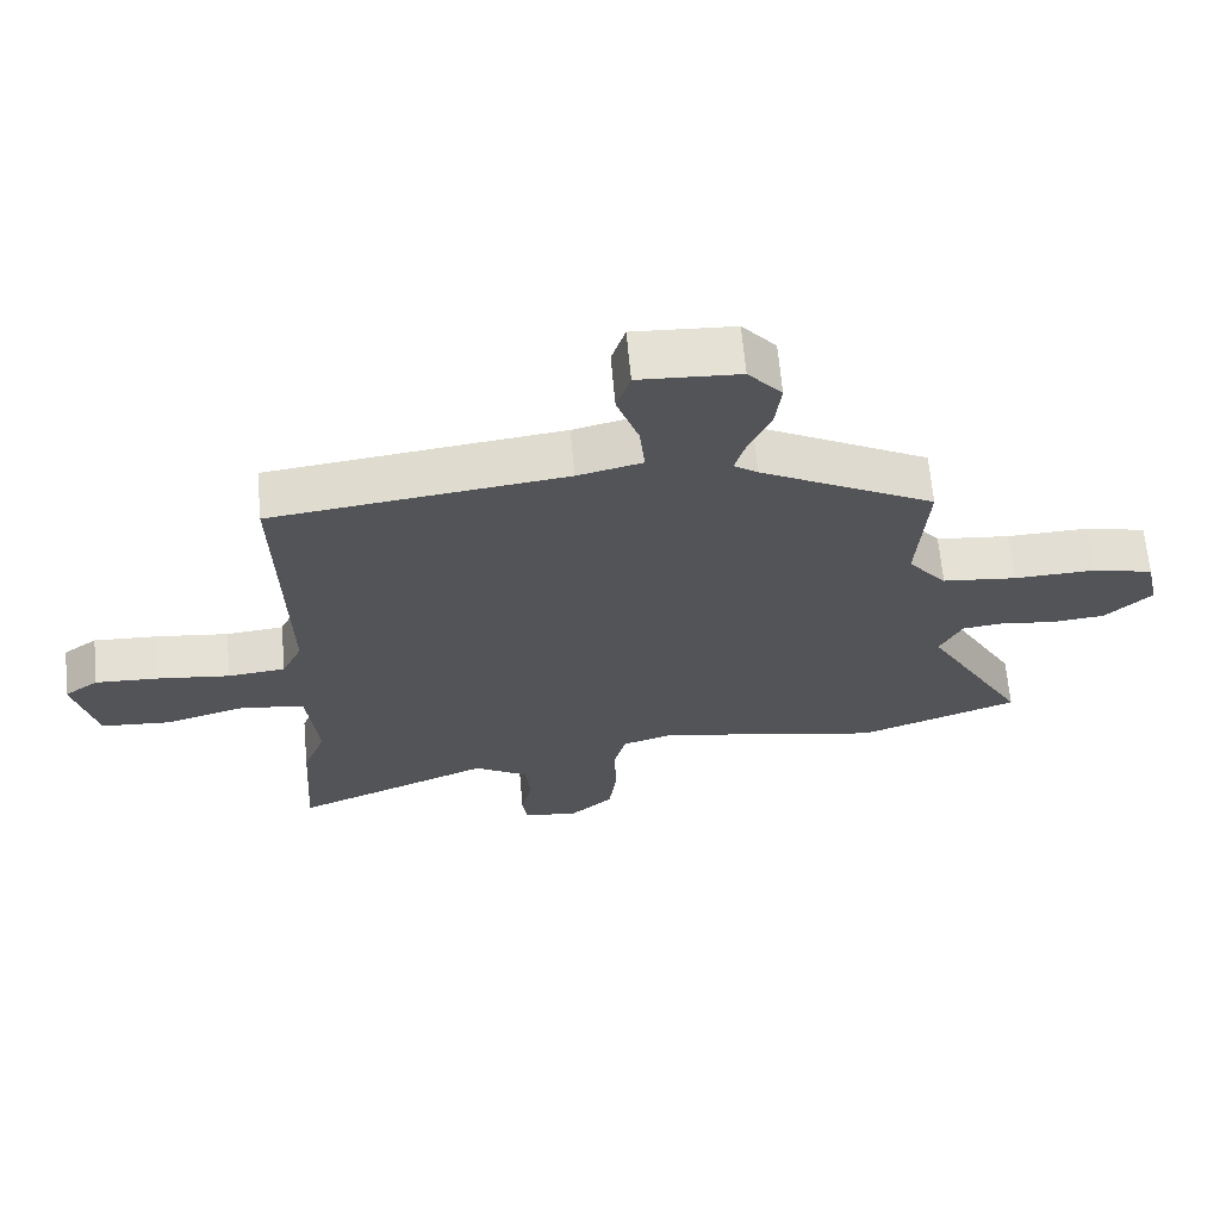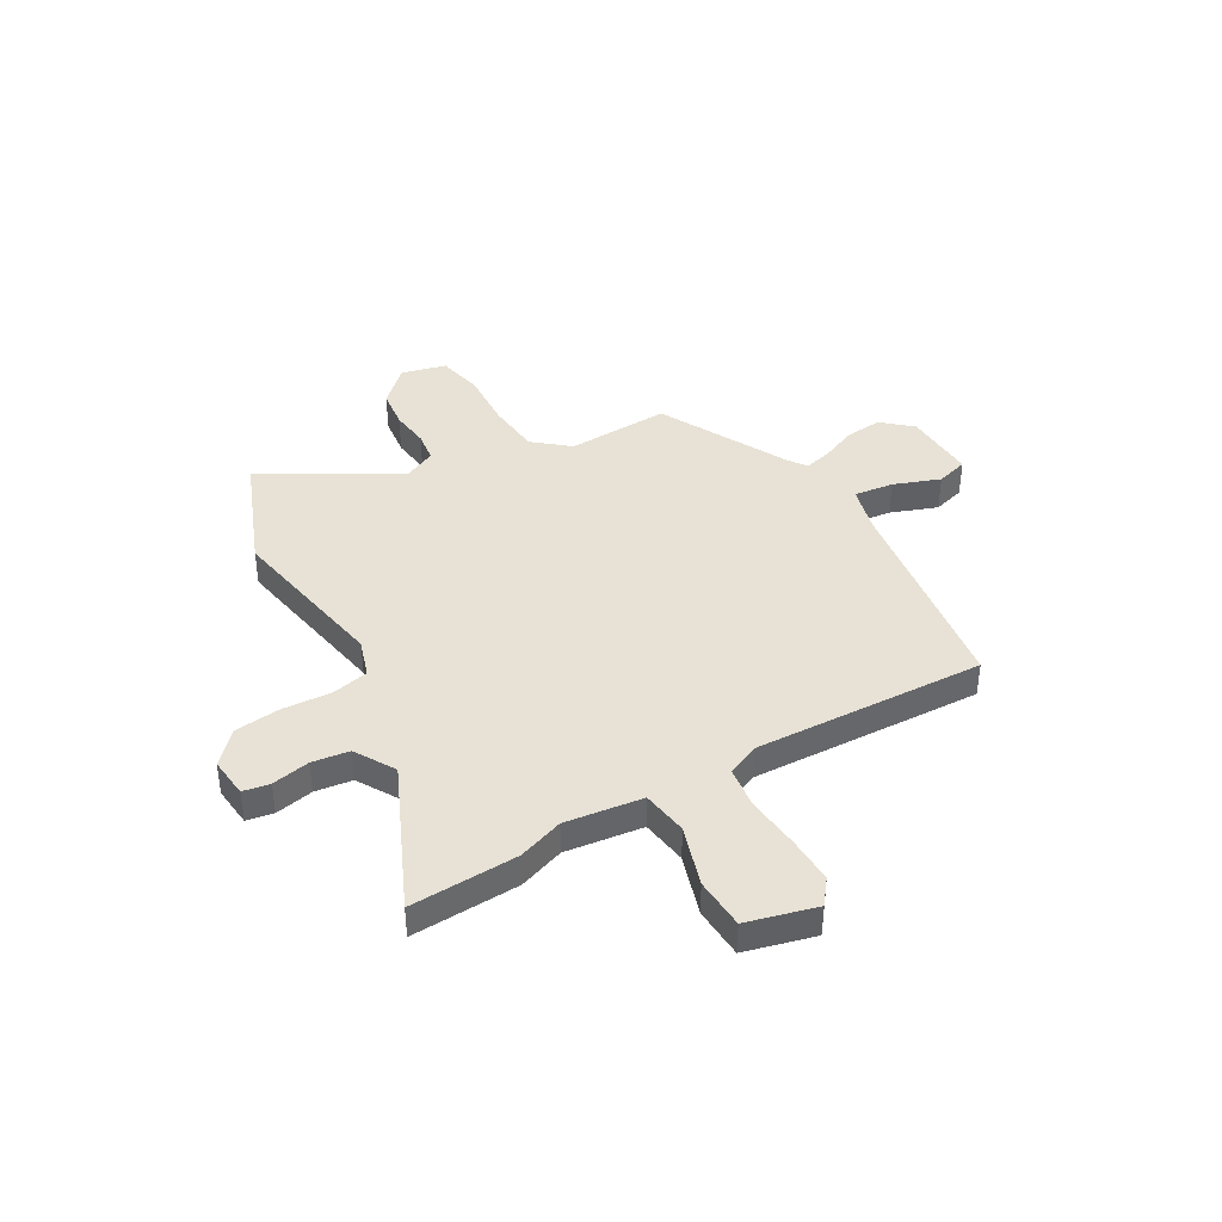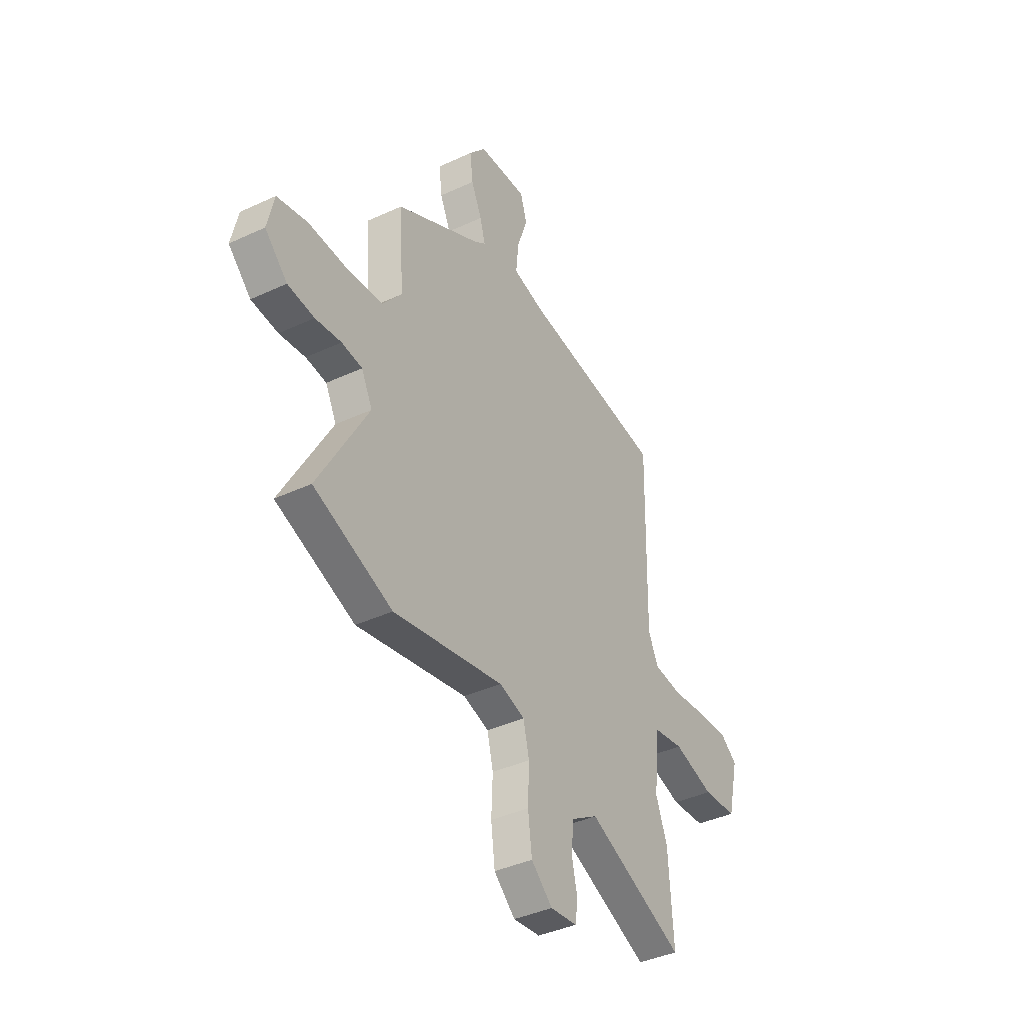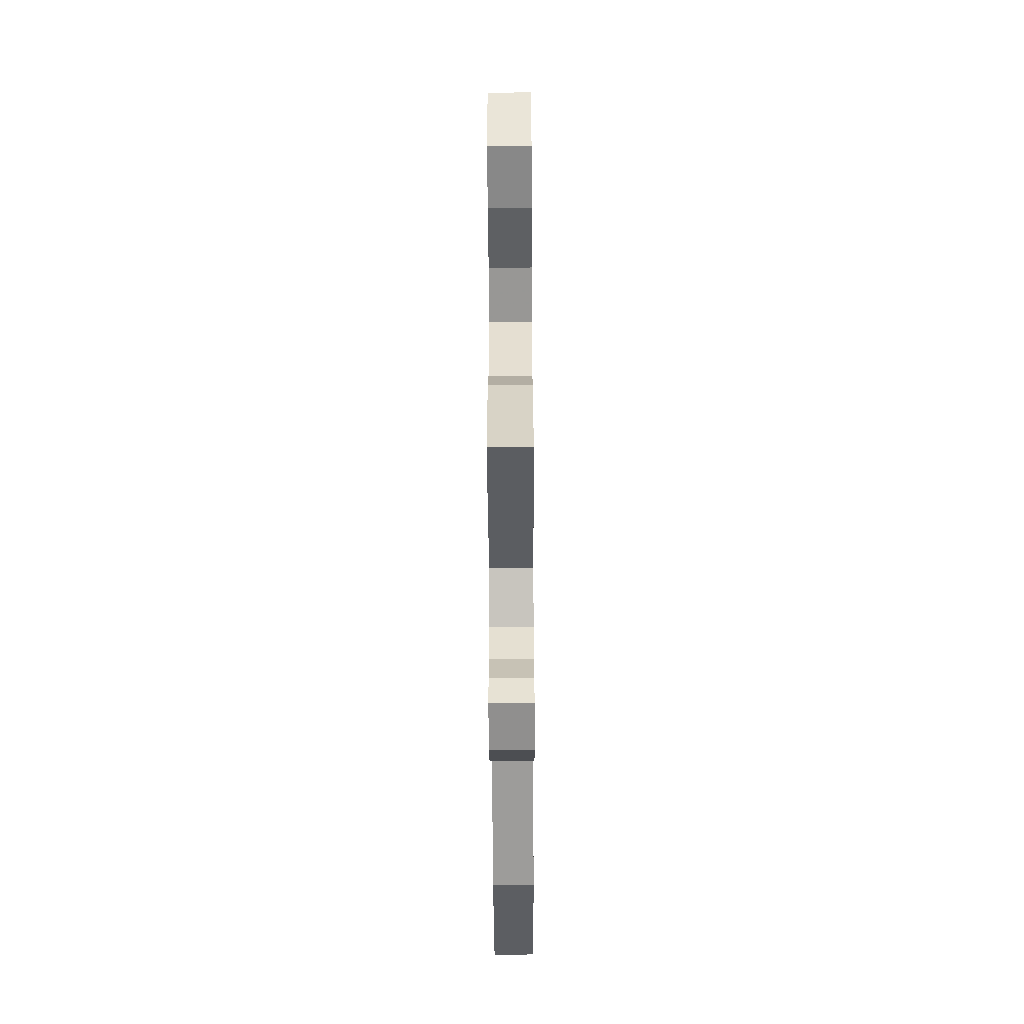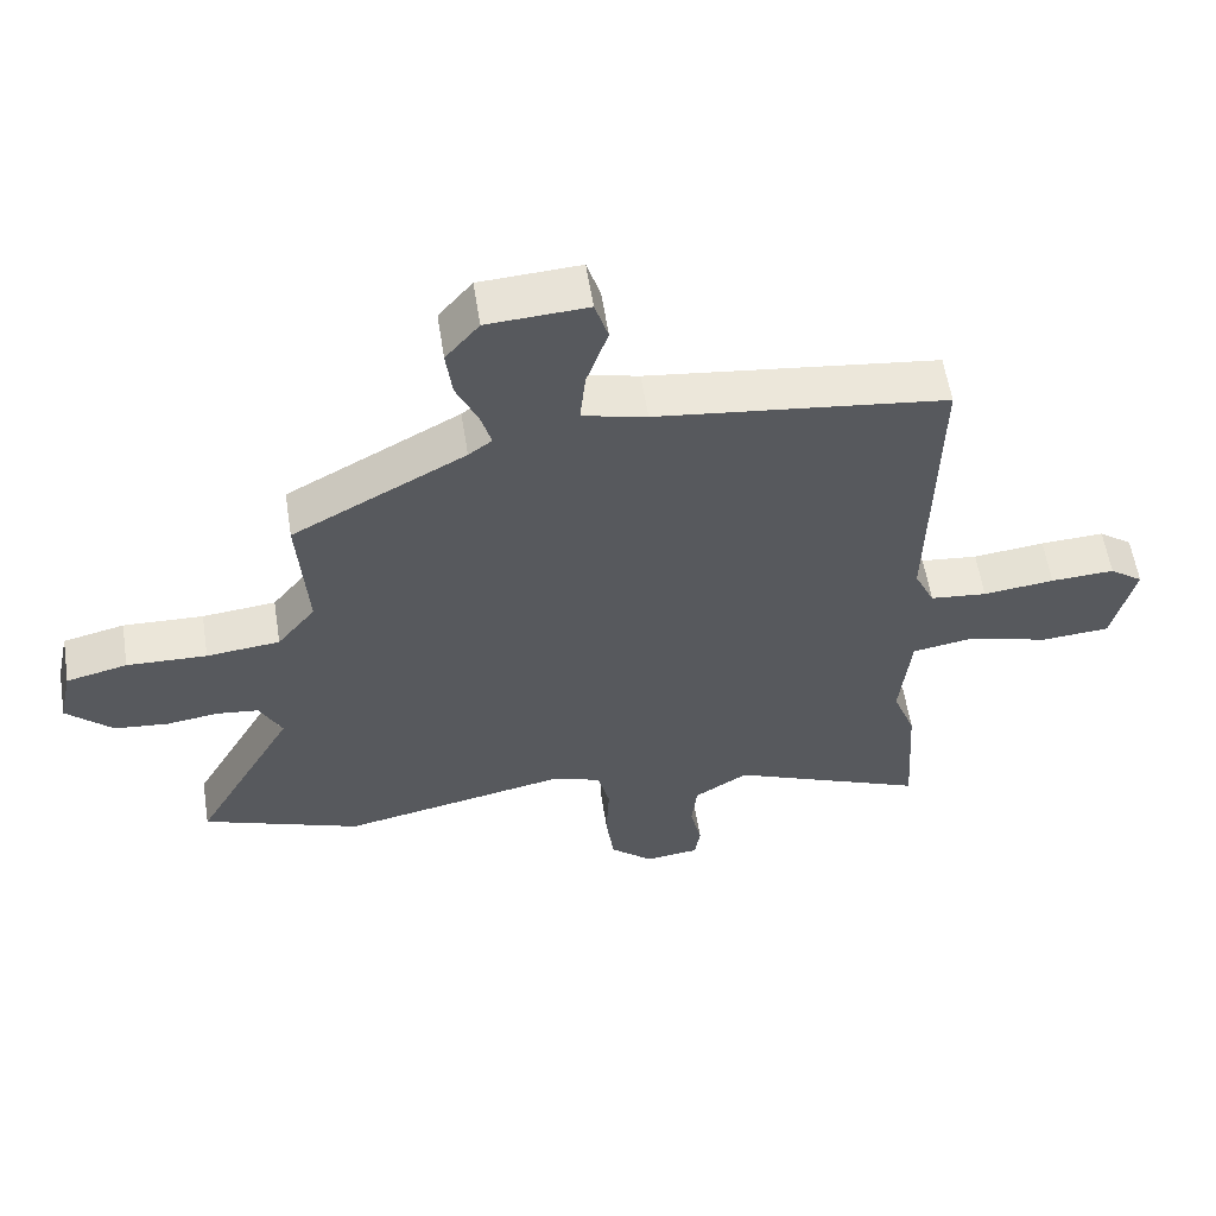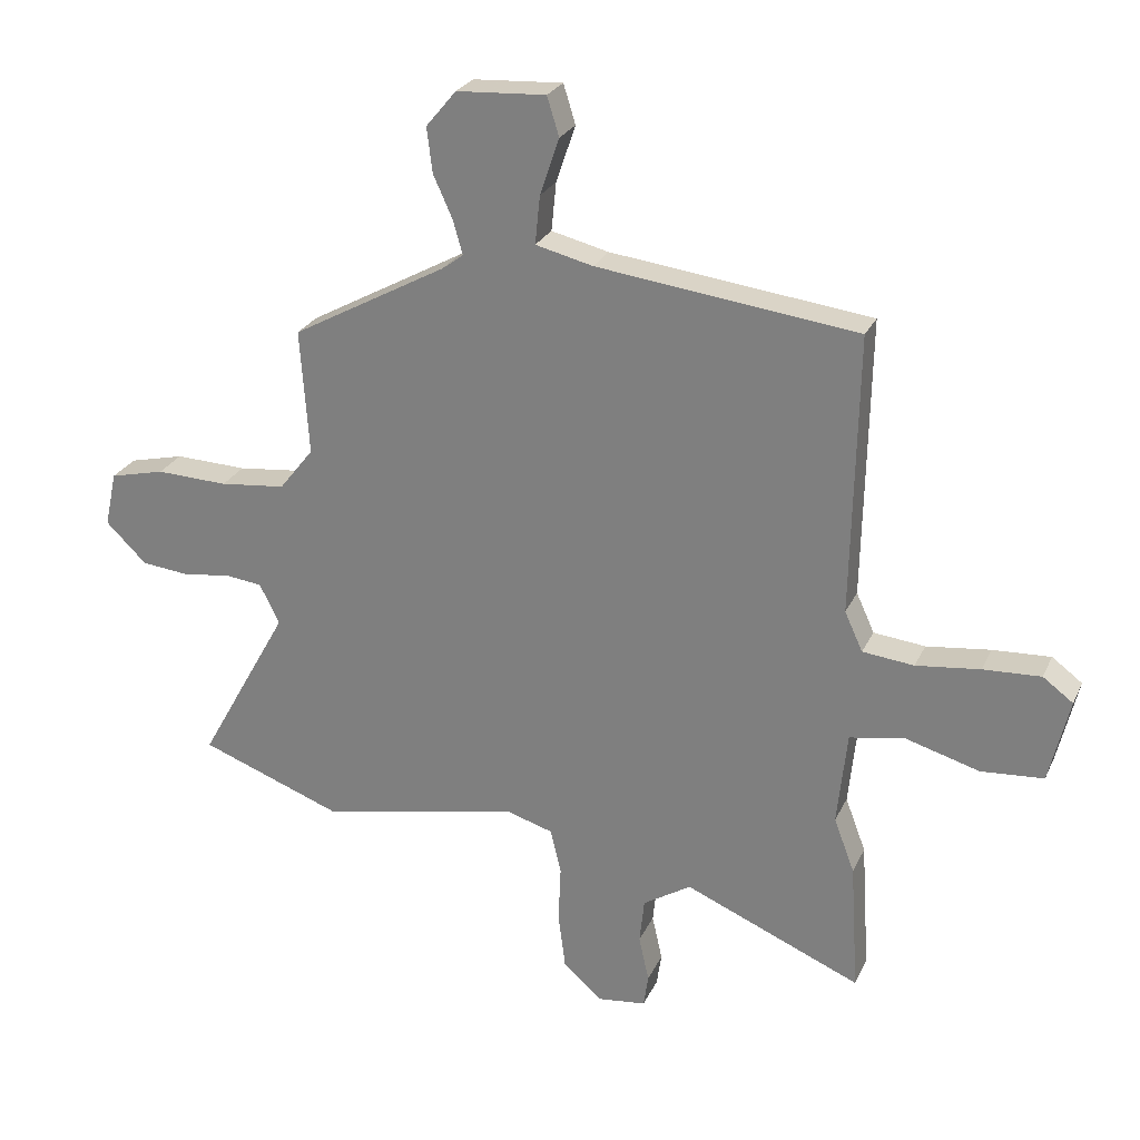
<metadata>
{"format":"obj","ext":"obj","renderer":"f3d","projection":"perspective","resolution":1024,"background":"white","views":[{"elev":66.3,"azim":-5.2,"up":"+Z"},{"elev":40.4,"azim":-118.6,"up":"+Y"},{"elev":-39.8,"azim":120.0,"up":"+Z"},{"elev":-58.3,"azim":-89.7,"up":"+Z"},{"elev":58.3,"azim":171.1,"up":"+Z"},{"elev":25.8,"azim":-159.4,"up":"+Z"}]}
</metadata>
<code>
v -0.51 0.07 -0.653
v -0.496 0.07 -0.437
v -0.462 0.07 -0.347
v -0.478 0.07 -0.191
v -0.57 0.07 -0.175
v -0.692 0.07 -0.21
v -0.795 0.07 -0.202
v -0.828 0.07 -0.062
v -0.778 0.07 -0.025
v -0.683 0.07 -0.03
v -0.577 0.07 -0.043
v -0.492 0.07 -0.034
v -0.462 0.07 0.031
v -0.471 0.07 0.495
v -0.04 0.07 0.548
v 0.055 0.07 0.571
v 0.047 0.07 0.651
v 0.015 0.07 0.745
v 0.035 0.07 0.809
v 0.183 0.07 0.8
v 0.233 0.07 0.74
v 0.224 0.07 0.666
v 0.192 0.07 0.595
v 0.176 0.07 0.539
v 0.211 0.07 0.513
v 0.468 0.07 0.372
v 0.454 0.07 0.164
v 0.511 0.07 0.092
v 0.62 0.07 0.08
v 0.739 0.07 0.084
v 0.83 0.07 0.062
v 0.85 0.07 -0.029
v 0.782 0.07 -0.095
v 0.702 0.07 -0.103
v 0.624 0.07 -0.092
v 0.562 0.07 -0.099
v 0.529 0.07 -0.165
v 0.679 0.07 -0.434
v 0.443 0.07 -0.521
v 0.11 0.07 -0.452
v 0.033 0.07 -0.475
v 0.015 0.07 -0.549
v 0.019 0.07 -0.646
v 0.007 0.07 -0.738
v -0.057 0.07 -0.795
v -0.138 0.07 -0.785
v -0.146 0.07 -0.731
v -0.129 0.07 -0.655
v -0.137 0.07 -0.58
v -0.217 0.07 -0.53
v -0.51 0 -0.653
v -0.496 0 -0.437
v -0.462 0 -0.347
v -0.478 0 -0.191
v -0.57 0 -0.175
v -0.692 0 -0.21
v -0.795 0 -0.202
v -0.828 0 -0.062
v -0.778 0 -0.025
v -0.683 0 -0.03
v -0.577 0 -0.043
v -0.492 0 -0.034
v -0.462 0 0.031
v -0.471 0 0.495
v -0.04 0 0.548
v 0.055 0 0.571
v 0.047 0 0.651
v 0.015 0 0.745
v 0.035 0 0.809
v 0.183 0 0.8
v 0.233 0 0.74
v 0.224 0 0.666
v 0.192 0 0.595
v 0.176 0 0.539
v 0.211 0 0.513
v 0.468 0 0.372
v 0.454 0 0.164
v 0.511 0 0.092
v 0.62 0 0.08
v 0.739 0 0.084
v 0.83 0 0.062
v 0.85 0 -0.029
v 0.782 0 -0.095
v 0.702 0 -0.103
v 0.624 0 -0.092
v 0.562 0 -0.099
v 0.529 0 -0.165
v 0.679 0 -0.434
v 0.443 0 -0.521
v 0.11 0 -0.452
v 0.033 0 -0.475
v 0.015 0 -0.549
v 0.019 0 -0.646
v 0.007 0 -0.738
v -0.057 0 -0.795
v -0.138 0 -0.785
v -0.146 0 -0.731
v -0.129 0 -0.655
v -0.137 0 -0.58
v -0.217 0 -0.53
f 45 46 47 48
f 45 48 49
f 42 43 44 45
f 41 42 45 49
f 37 38 39 40
f 36 37 40 41
f 32 33 34 35
f 32 35 36
f 29 30 31 32
f 28 29 32 36
f 27 28 36 41
f 25 26 27 41
f 20 21 22 23
f 20 23 24
f 17 18 19 20
f 16 17 20 24
f 15 16 24 25
f 13 14 15 25
f 8 9 10 11
f 6 7 8 11
f 5 6 11 12
f 4 5 12
f 3 4 12 13
f 50 1 2 3
f 25 41 49 50
f 3 13 25 50
f 98 97 96 95
f 99 98 95
f 95 94 93 92
f 99 95 92 91
f 90 89 88 87
f 91 90 87 86
f 85 84 83 82
f 86 85 82
f 82 81 80 79
f 86 82 79 78
f 91 86 78 77
f 91 77 76 75
f 73 72 71 70
f 74 73 70
f 70 69 68 67
f 74 70 67 66
f 75 74 66 65
f 75 65 64 63
f 61 60 59 58
f 61 58 57 56
f 62 61 56 55
f 62 55 54
f 63 62 54 53
f 53 52 51 100
f 100 99 91 75
f 100 75 63 53
f 1 51 52 2
f 2 52 53 3
f 3 53 54 4
f 4 54 55 5
f 5 55 56 6
f 6 56 57 7
f 7 57 58 8
f 8 58 59 9
f 9 59 60 10
f 10 60 61 11
f 11 61 62 12
f 12 62 63 13
f 13 63 64 14
f 14 64 65 15
f 15 65 66 16
f 16 66 67 17
f 17 67 68 18
f 18 68 69 19
f 19 69 70 20
f 20 70 71 21
f 21 71 72 22
f 22 72 73 23
f 23 73 74 24
f 24 74 75 25
f 25 75 76 26
f 26 76 77 27
f 27 77 78 28
f 28 78 79 29
f 29 79 80 30
f 30 80 81 31
f 31 81 82 32
f 32 82 83 33
f 33 83 84 34
f 34 84 85 35
f 35 85 86 36
f 36 86 87 37
f 37 87 88 38
f 38 88 89 39
f 39 89 90 40
f 40 90 91 41
f 41 91 92 42
f 42 92 93 43
f 43 93 94 44
f 44 94 95 45
f 45 95 96 46
f 46 96 97 47
f 47 97 98 48
f 48 98 99 49
f 49 99 100 50
f 50 100 51 1

</code>
